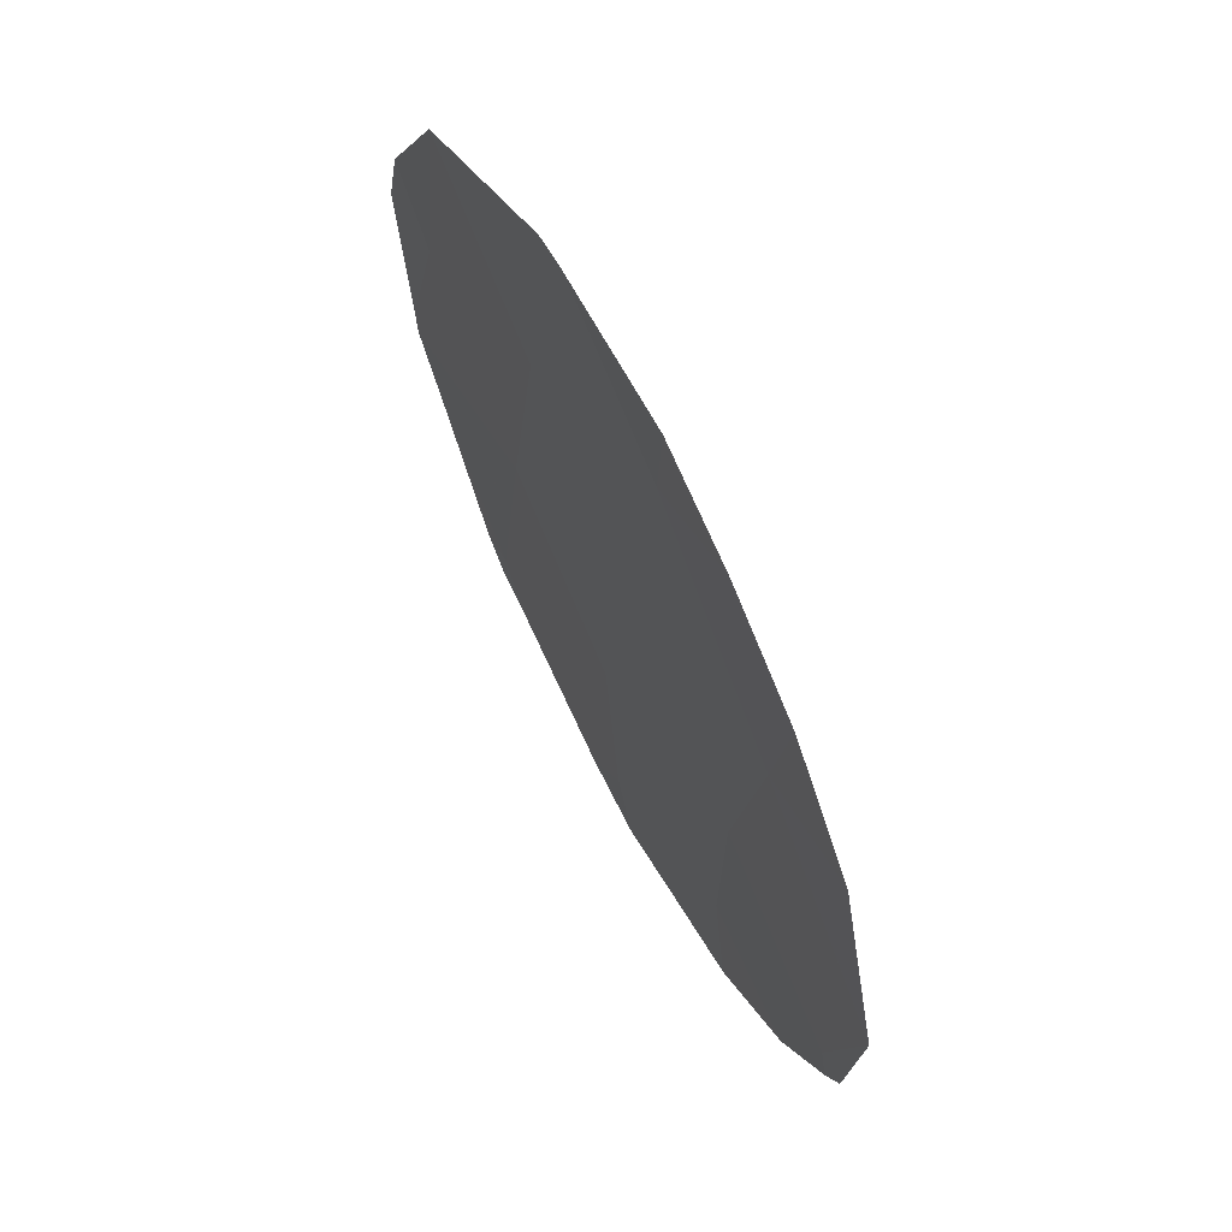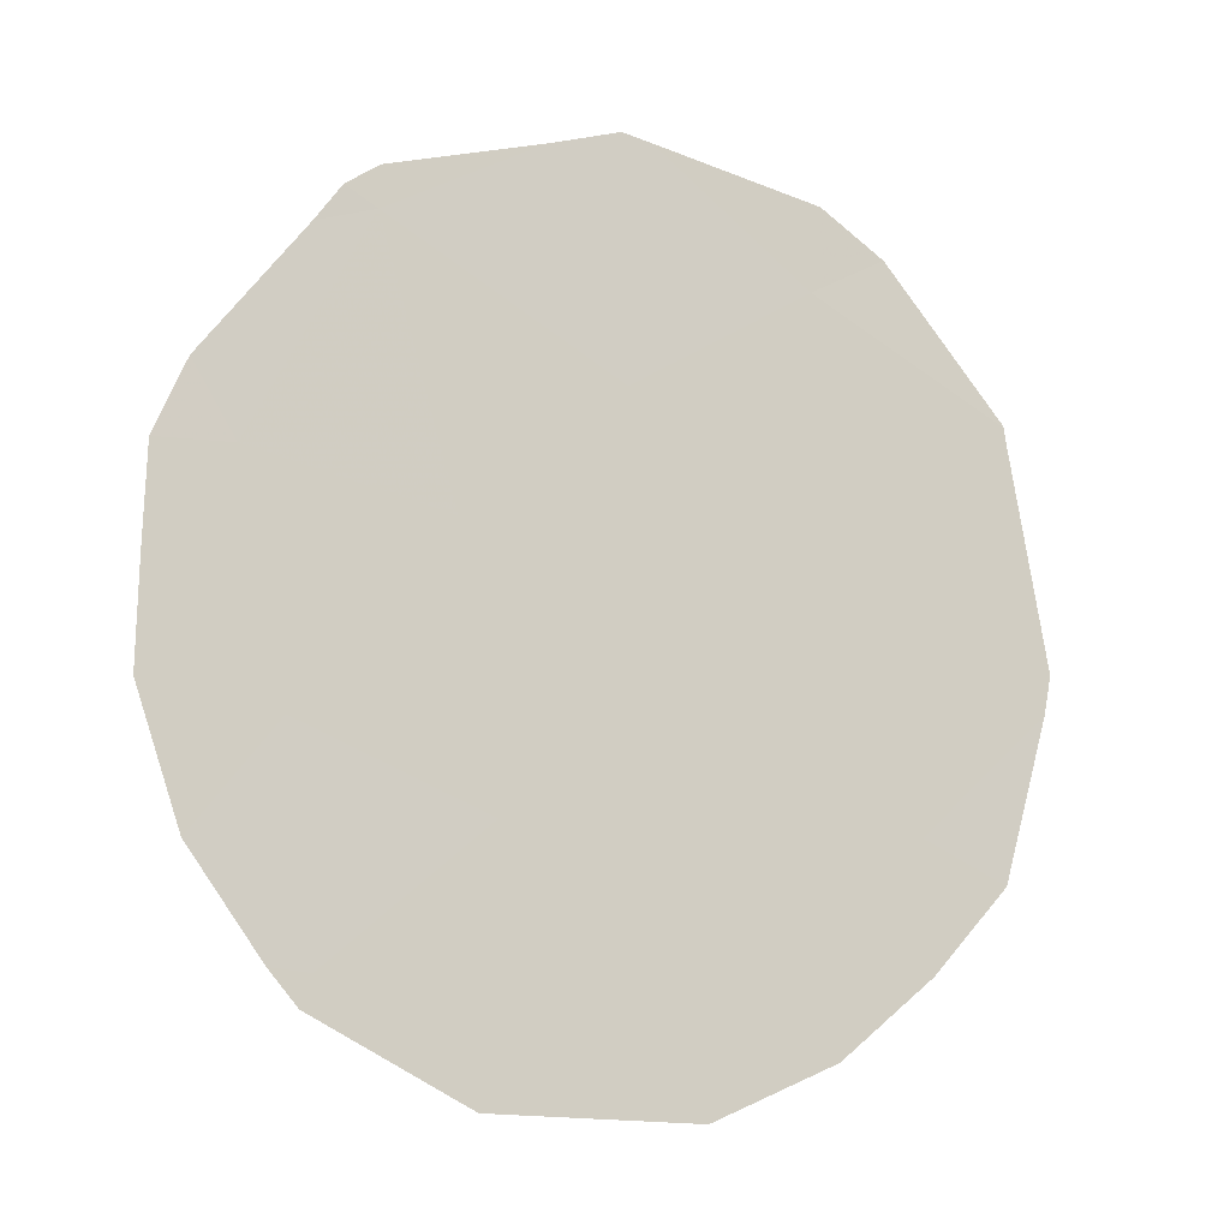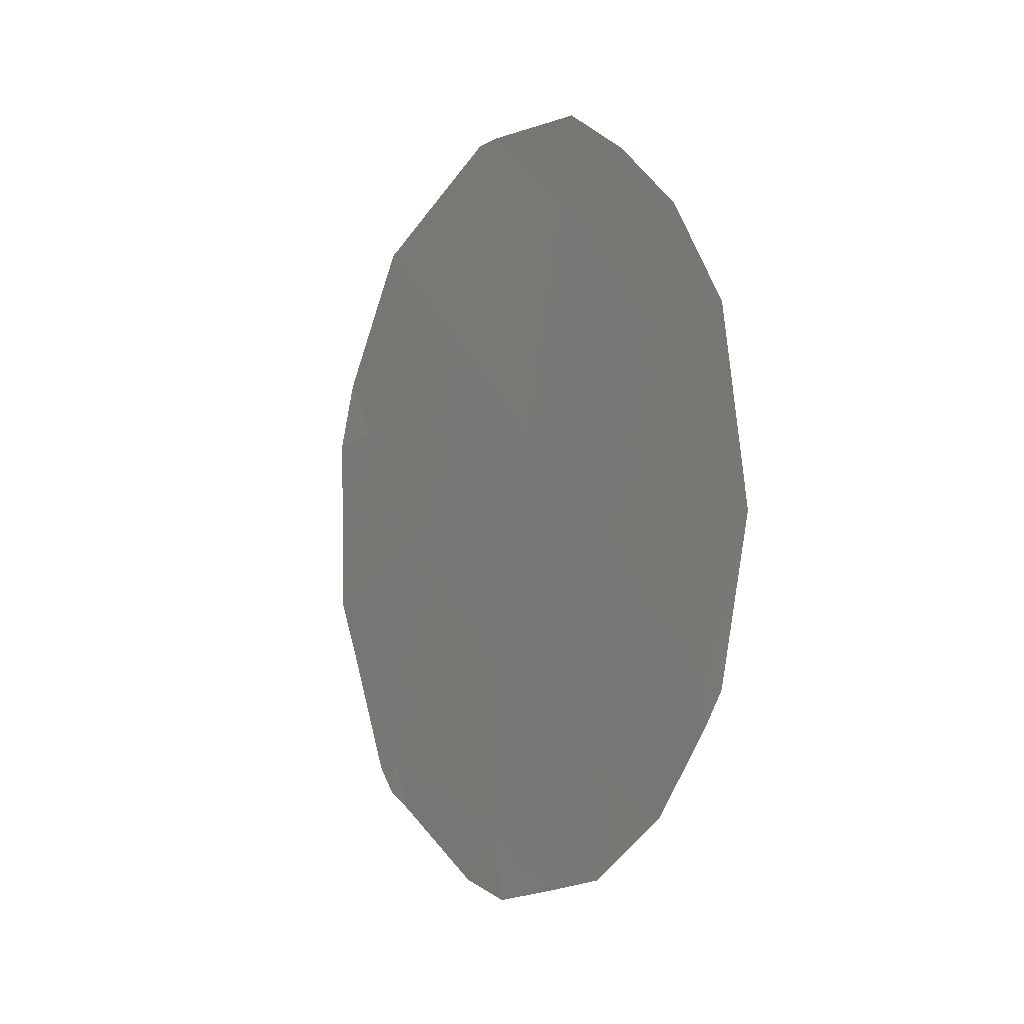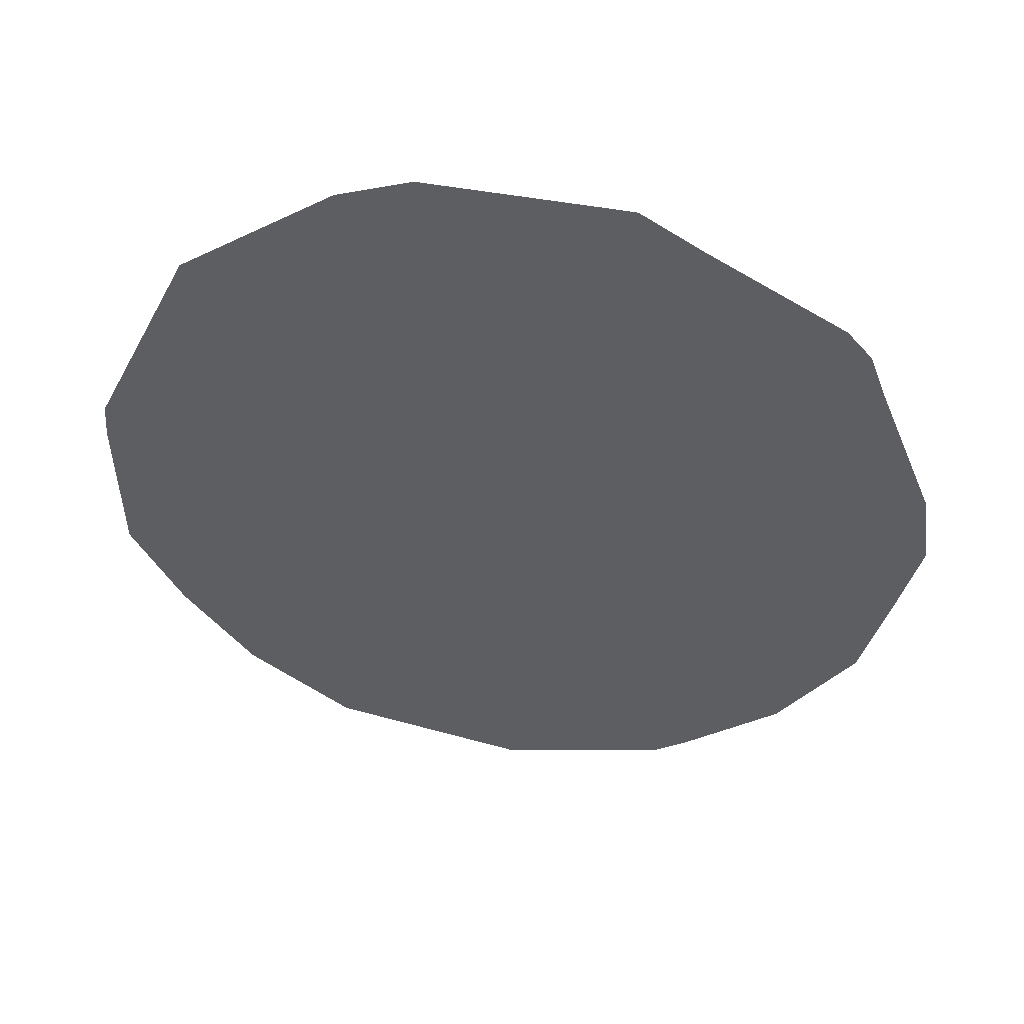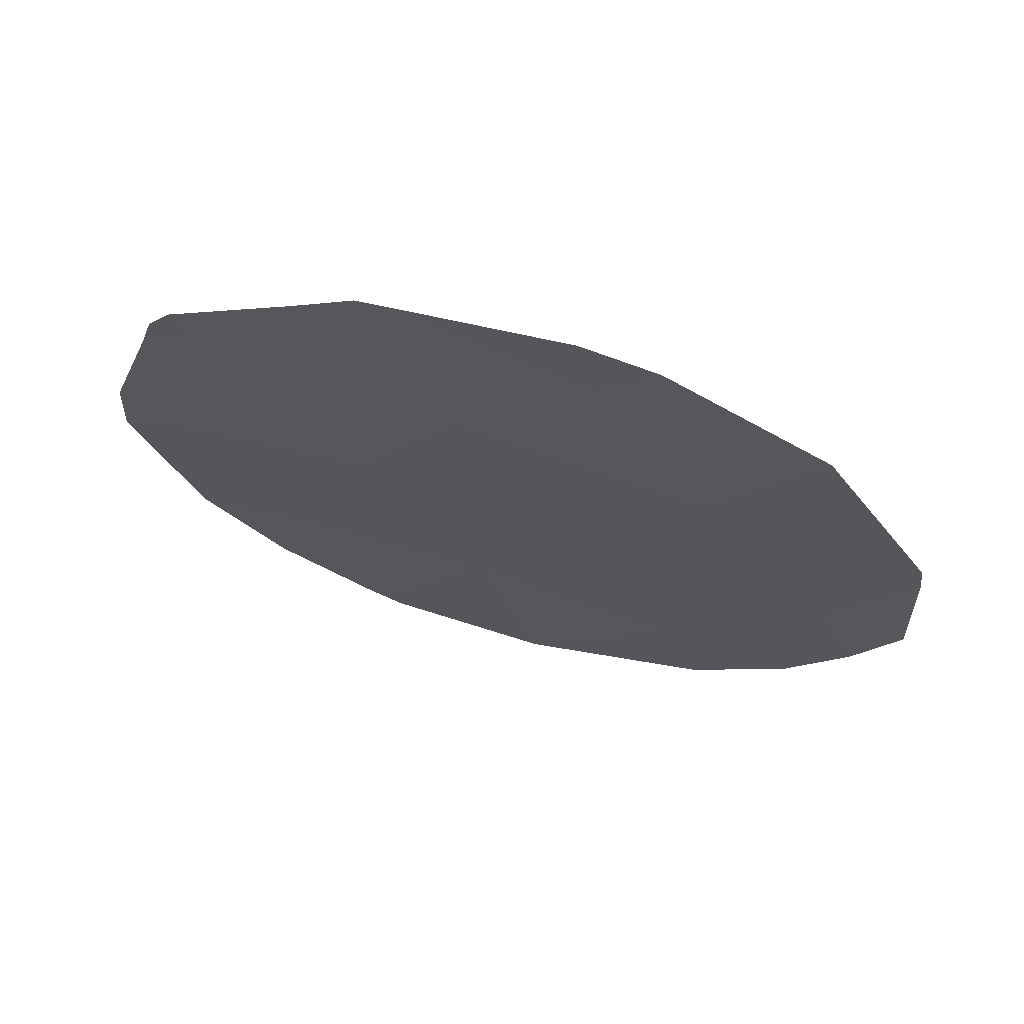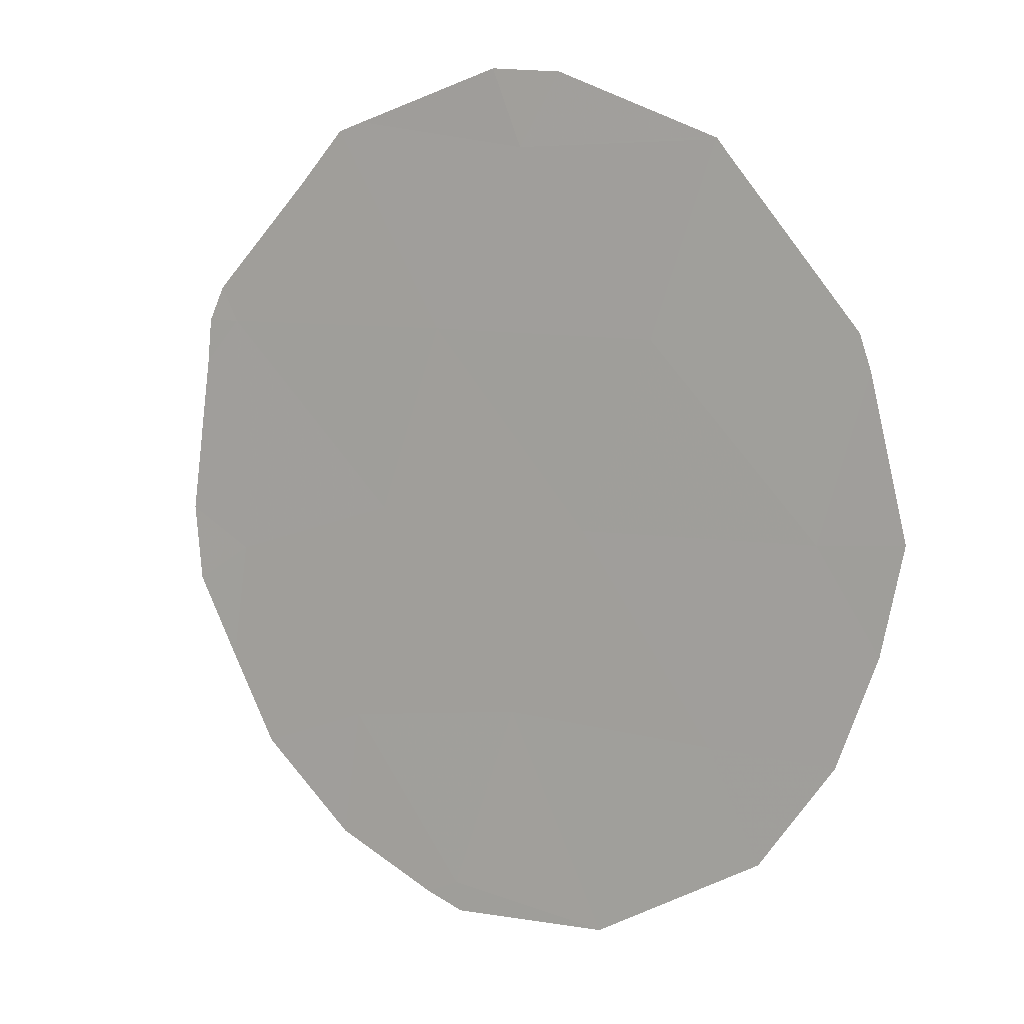
<metadata>
{"format":"obj","ext":"obj","renderer":"f3d","projection":"perspective","resolution":1024,"background":"white","views":[{"elev":-33.8,"azim":3.3,"up":"+Y"},{"elev":-42.3,"azim":-114.9,"up":"+Y"},{"elev":-4.7,"azim":-2.9,"up":"+Z"},{"elev":77.2,"azim":98.3,"up":"+Y"},{"elev":42.0,"azim":-73.3,"up":"+Y"},{"elev":-24.5,"azim":-54.5,"up":"+Y"}]}
</metadata>
<code>
v 89.1 81.3 2.636
v 89.39 80.7 4.031
v 88.47 82.57 3.728
v 87.52 84.47 2.942
v 86.3 86.85 5.364
v 86.53 86.35 7.2
v 87.82 83.82 4.952
v 86.58 86.39 1.828
v 87.52 84.5 1.226
v 88.76 81.94 5.605
v 88.34 82.86 2.028
v 87.17 85.08 6.109
v 86.87 85.73 4.029
v 88.1 83.23 7.099
v 89.4 80.7 4.032
v 89.39 80.7 4.029
v 89.13 81.27 2.302
v 88.81 81.92 1.513
v 89.23 81.06 2.599
v 86.51 86.38 7.188
v 86.08 87.29 5.934
v 87.97 83.63 0.7468
v 87.59 84.36 0.6004
v 86.42 86.7 1.765
v 86.53 86.48 1.525
v 87.54 84.35 7.981
v 87.39 84.64 7.977
v 86.52 86.36 7.211
v 86.53 86.35 7.221
v 89.39 80.7 4.035
v 85.96 87.52 5.31
v 88.56 82.31 7.379
v 88.93 81.58 6.722
v 89.24 80.98 5.769
v 88.37 82.83 0.9158
v 87.29 84.98 0.7372
v 86.7 86.15 1.366
v 86.12 87.27 2.983
v 85.97 87.55 3.818
v 85.97 87.55 3.558
v 86.6 86.21 7.28
v 88.17 83.06 7.872
f 2 16 15
f 1 11 18
f 1 18 17
f 3 10 7
f 1 17 19
f 4 9 11
f 13 7 12
f 14 7 10
f 5 6 20
f 5 20 21
f 3 4 11
f 1 2 3
f 9 23 22
f 8 24 25
f 3 2 10
f 12 14 26
f 12 26 27
f 6 28 20
f 6 29 28
f 2 15 30
f 5 21 31
f 14 10 33
f 14 33 32
f 10 2 30
f 10 30 34
f 11 35 18
f 3 7 4
f 4 7 13
f 9 8 37
f 9 37 36
f 11 9 22
f 11 22 35
f 9 36 23
f 7 14 12
f 3 11 1
f 8 25 37
f 13 12 5
f 8 38 24
f 13 5 39
f 13 39 40
f 6 12 27
f 6 27 41
f 6 41 29
f 10 34 33
f 5 31 39
f 12 6 5
f 8 13 40
f 8 40 38
f 2 1 19
f 2 19 16
f 14 42 26
f 14 32 42
f 4 13 8
f 4 8 9

</code>
